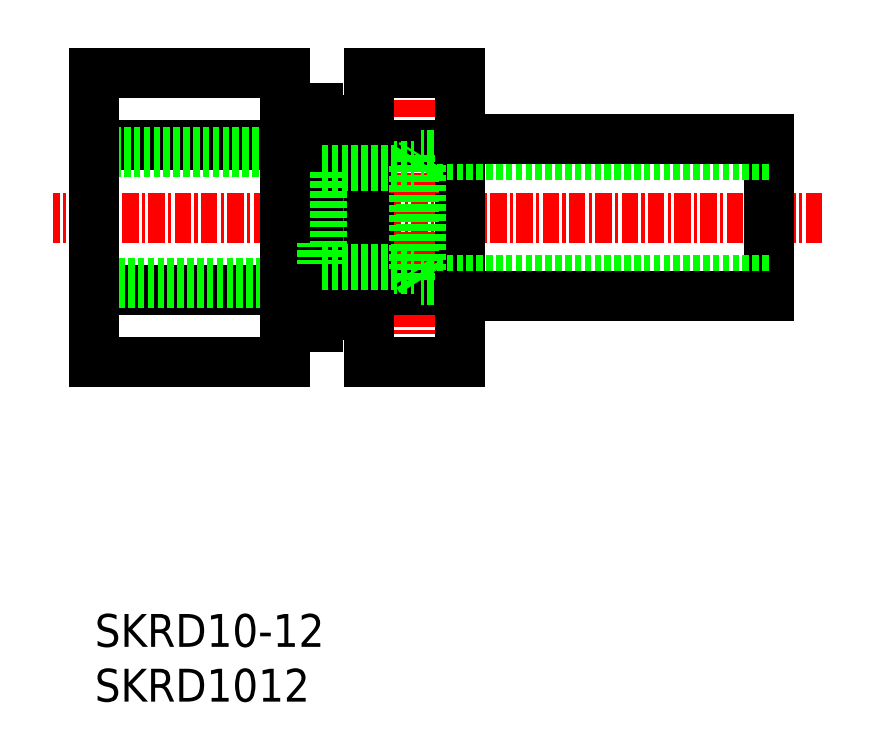
<metadata>
{"format":"dxf","ext":"dxf","renderer":"ezdxf+matplotlib","layout":"modelspace","background":"white","min_lineweight":24,"dpi":150}
</metadata>
<code>
0
SECTION
2
ENTITIES
0
LINE
8
CENTER
10
100.4
20
75.67
30
0
11
41.92
21
75.67
31
0
0
LINE
8
0
10
72.84
20
75.67
30
0
11
72.84
21
79.71
31
0
0
LINE
8
0
10
65.93
20
79.71
30
0
11
65.93
21
75.67
31
0
0
LINE
8
CENTER
10
69.38
20
88.59
30
0
11
69.38
21
63.13
31
0
0
TEXT
8
0
10
45.06
20
43.01
30
0
40
2.5
1
SKRD10-12
0
TEXT
8
0
10
45.06
20
38.85
30
0
40
2.5
1
SKRD1012
0
LINE
8
0
10
65.93
20
64.7
30
0
11
65.93
21
71.63
31
0
0
LINE
8
0
10
72.84
20
71.63
30
0
11
72.84
21
64.7
31
0
0
LINE
8
0
10
72.84
20
64.7
30
0
11
65.93
21
64.7
31
0
0
LINE
8
0
10
72.84
20
70.19
30
0
11
65.93
21
70.19
31
0
0
LINE
8
0
10
65.93
20
71.63
30
0
11
65.93
21
75.67
31
0
0
LINE
8
0
10
72.84
20
75.67
30
0
11
72.84
21
71.63
31
0
0
LINE
8
0
10
72.84
20
86.64
30
0
11
65.93
21
86.64
31
0
0
LINE
8
0
10
72.84
20
81.16
30
0
11
65.93
21
81.16
31
0
0
LINE
8
0
10
65.93
20
86.64
30
0
11
65.93
21
80.37
31
0
0
LINE
8
0
10
65.93
20
80.37
30
0
11
65.93
21
79.71
31
0
0
LINE
8
0
10
72.84
20
80.37
30
0
11
72.84
21
86.64
31
0
0
LINE
8
0
10
72.84
20
79.71
30
0
11
72.84
21
80.37
31
0
0
LINE
8
0
10
69.38
20
79.62
30
0
11
69.38
21
71.72
31
0
0
LINE
8
0
10
69.88
20
80.42
30
0
11
69.88
21
70.92
31
0
0
LINE
8
0
10
59.54
20
81.16
30
0
11
45.04
21
81.16
31
0
0
LINE
8
0
10
59.54
20
86.64
30
0
11
45.04
21
86.64
31
0
0
LINE
8
0
10
59.54
20
64.7
30
0
11
45.04
21
64.7
31
0
0
LINE
8
0
10
59.54
20
70.19
30
0
11
45.04
21
70.19
31
0
0
LINE
8
0
10
62.34
20
70.67
30
0
11
45.04
21
70.67
31
0
0
LINE
8
0
10
45.04
20
80.67
30
0
11
62.34
21
80.67
31
0
0
LINE
8
0
10
45.04
20
86.64
30
0
11
45.04
21
80.58
31
0
0
LINE
8
0
10
45.04
20
64.7
30
0
11
45.04
21
70.77
31
0
0
LINE
8
0
10
45.04
20
71.67
30
0
11
45.04
21
75.67
31
0
0
LINE
8
0
10
45.04
20
70.77
30
0
11
45.04
21
71.67
31
0
0
LINE
8
0
10
45.04
20
79.67
30
0
11
45.04
21
75.67
31
0
0
LINE
8
0
10
45.04
20
80.58
30
0
11
45.04
21
79.67
31
0
0
LINE
8
0
10
59.54
20
80.58
30
0
11
59.54
21
86.64
31
0
0
LINE
8
0
10
59.54
20
70.77
30
0
11
59.54
21
64.7
31
0
0
LINE
8
0
10
62.05
20
81.12
30
0
11
62.05
21
70.22
31
0
0
LINE
8
0
10
59.54
20
75.67
30
0
11
59.54
21
70.77
31
0
0
LINE
8
0
10
62.34
20
80.67
30
0
11
62.34
21
70.67
31
0
0
LINE
8
0
10
62.05
20
70.22
30
0
11
62.05
21
67.37
31
0
0
LINE
8
0
10
59.54
20
75.67
30
0
11
59.54
21
80.58
31
0
0
LINE
8
0
10
62.05
20
83.97
30
0
11
62.05
21
81.12
31
0
0
LINE
8
0
10
62.34
20
71.72
30
0
11
69.38
21
71.72
31
0
0
LINE
8
0
10
62.34
20
79.62
30
0
11
69.38
21
79.62
31
0
0
LINE
8
0
10
69.38
20
79.62
30
0
11
69.88
21
80.42
31
0
0
LINE
8
0
10
69.88
20
70.92
30
0
11
69.38
21
71.72
31
0
0
LINE
8
0
10
59.54
20
83.97
30
0
11
62.05
21
83.97
31
0
0
LINE
8
0
10
62.05
20
83.12
30
0
11
65.93
21
83.12
31
0
0
LINE
8
0
10
62.05
20
67.37
30
0
11
59.54
21
67.37
31
0
0
LINE
8
0
10
62.05
20
68.22
30
0
11
65.93
21
68.22
31
0
0
LINE
8
0
10
96.34
20
69.67
30
0
11
96.34
21
81.67
31
0
0
LINE
8
0
10
96.34
20
80.42
30
0
11
69.88
21
80.42
31
0
0
LINE
8
0
10
96.34
20
70.92
30
0
11
69.88
21
70.92
31
0
0
LINE
8
0
10
96.34
20
81.67
30
0
11
72.84
21
81.67
31
0
0
LINE
8
0
10
96.34
20
69.67
30
0
11
72.84
21
69.67
31
0
0
ENDSEC
0
EOF

</code>
